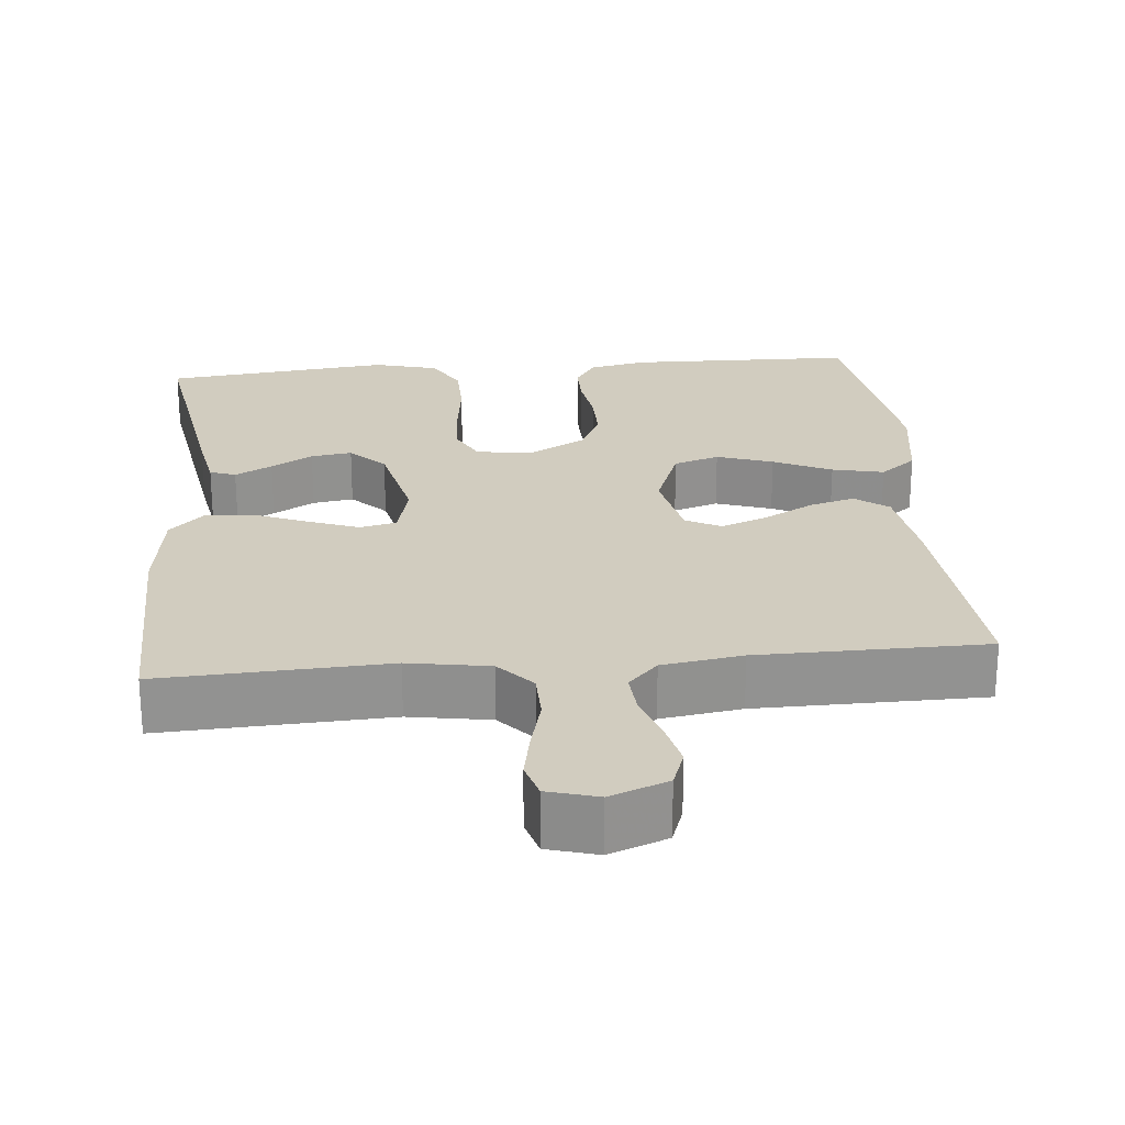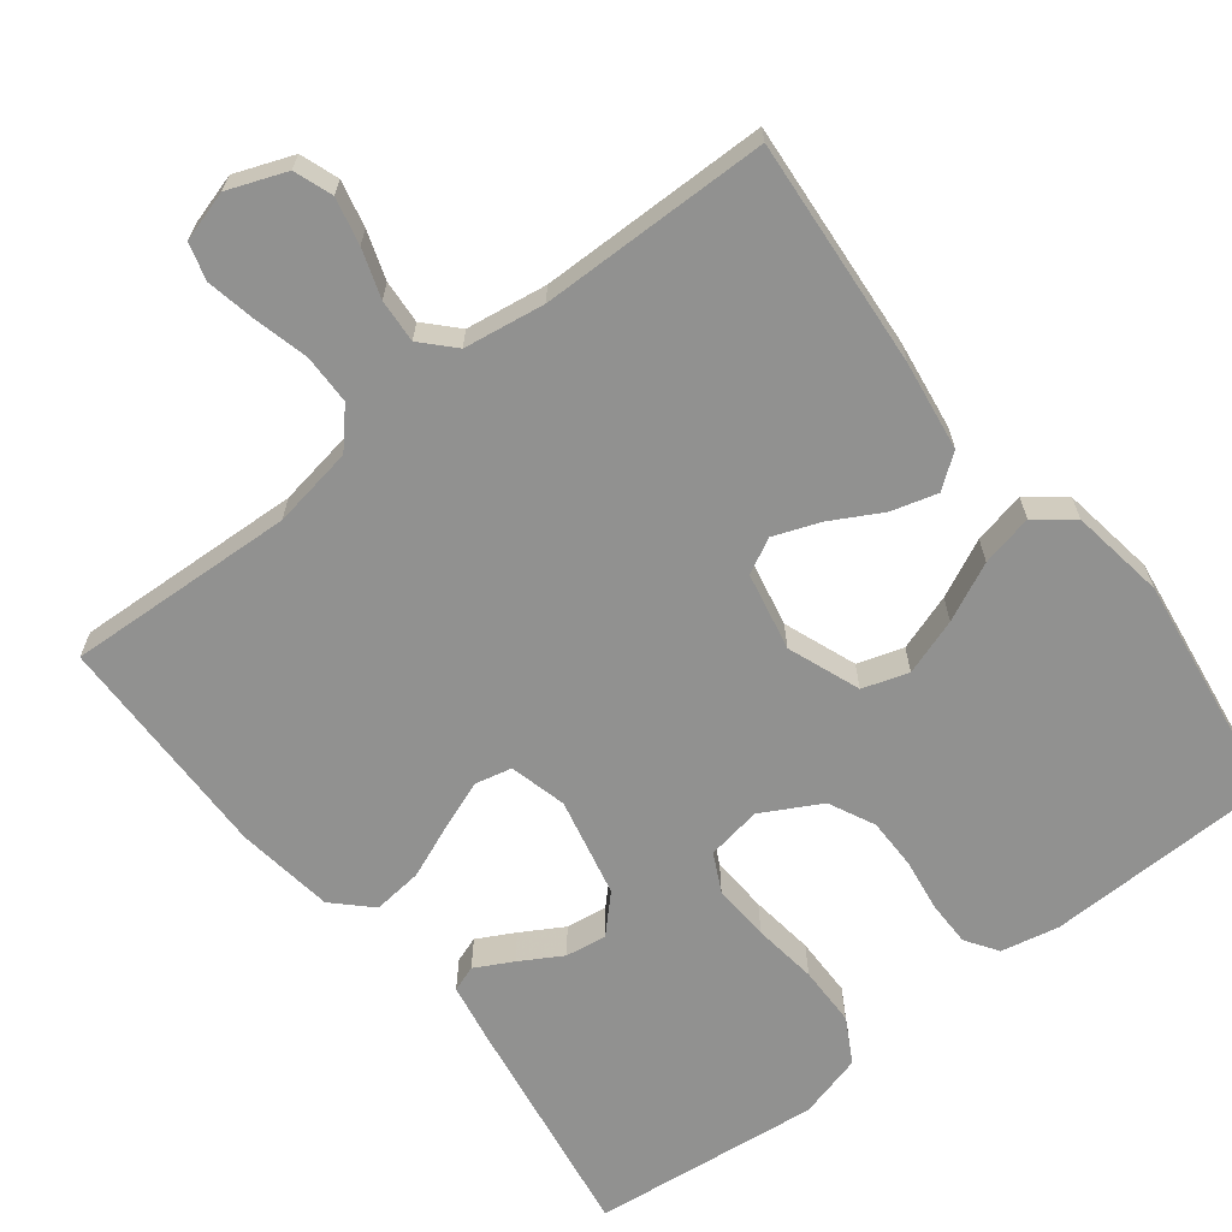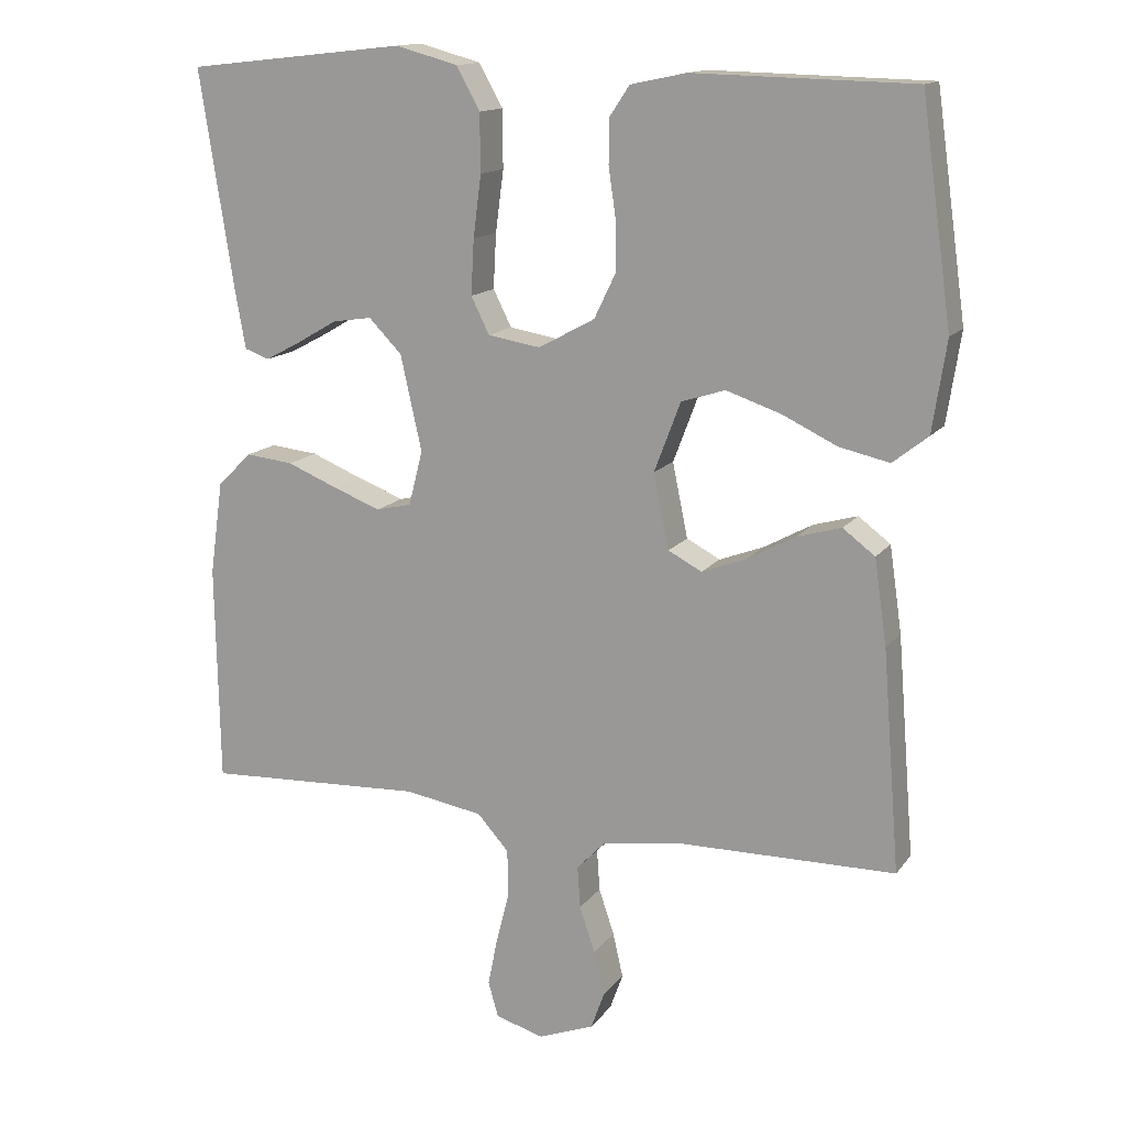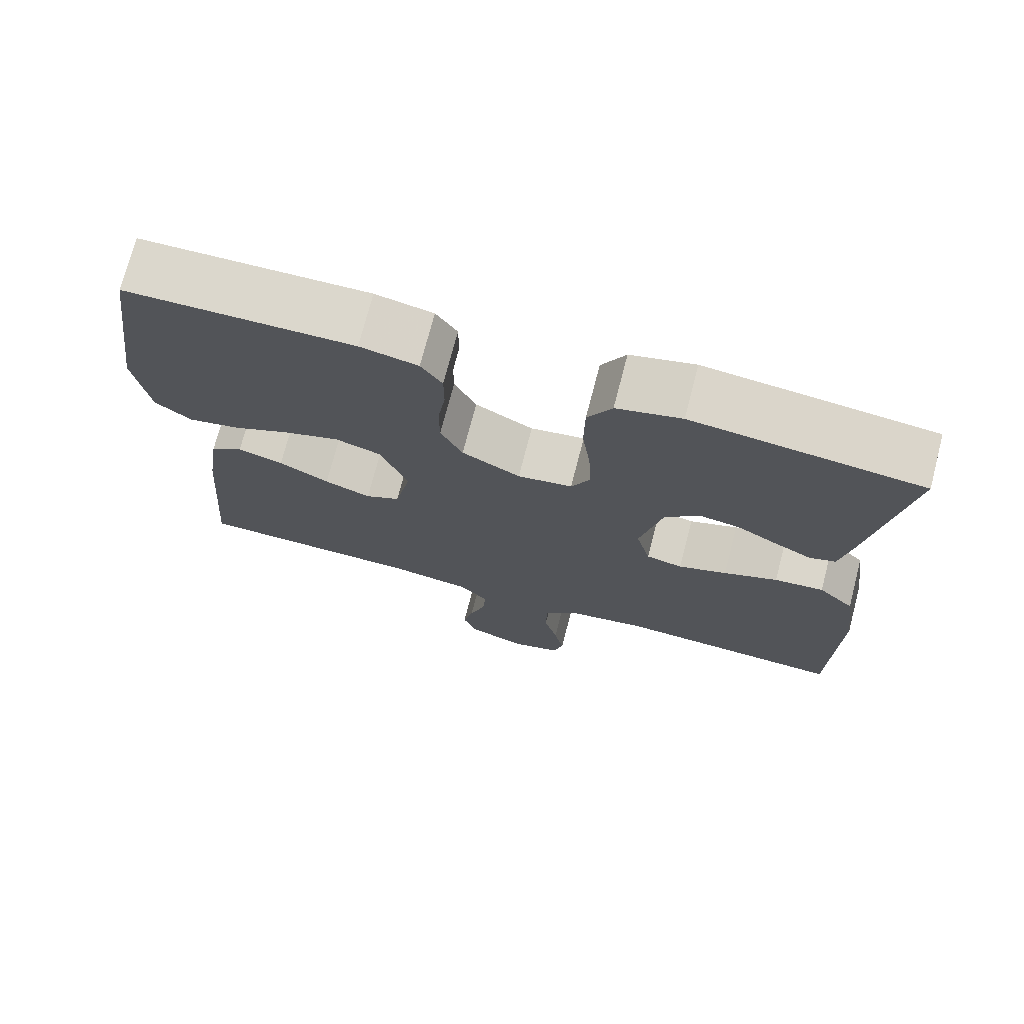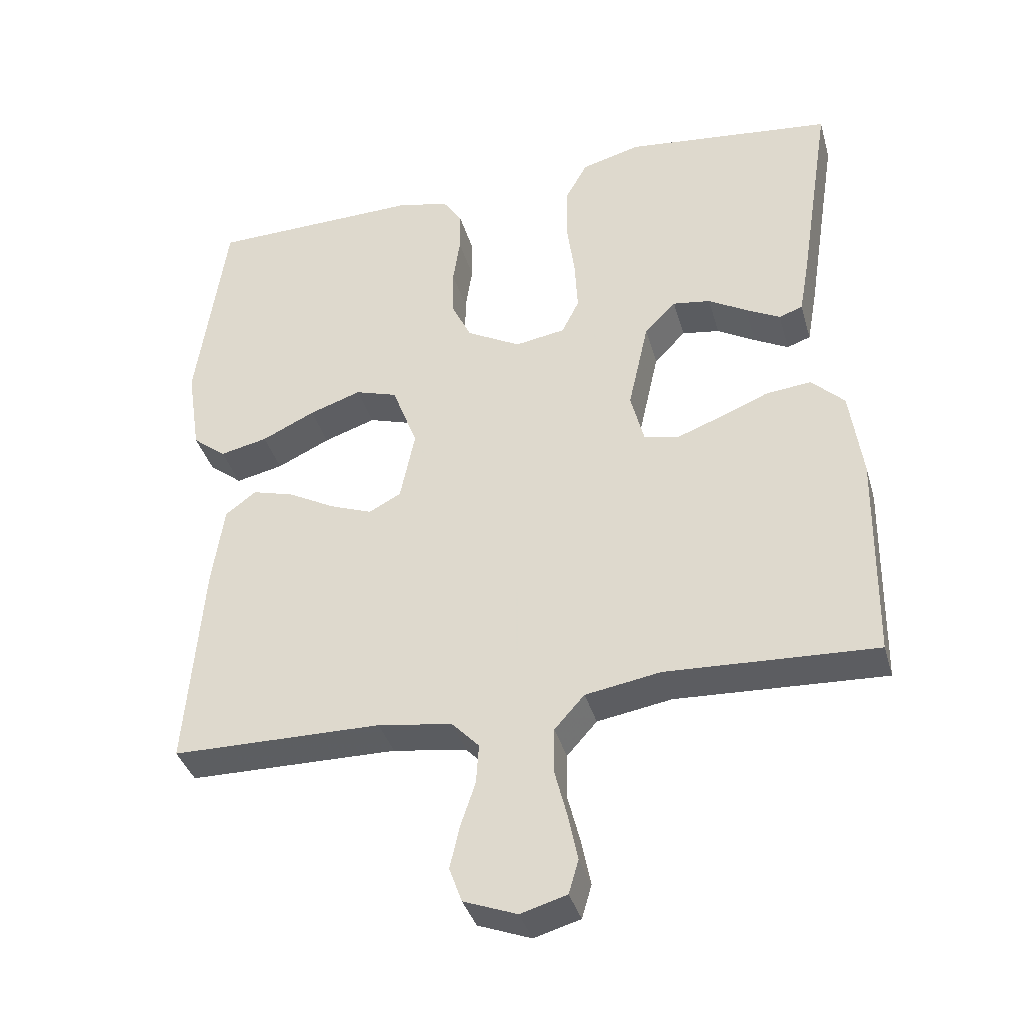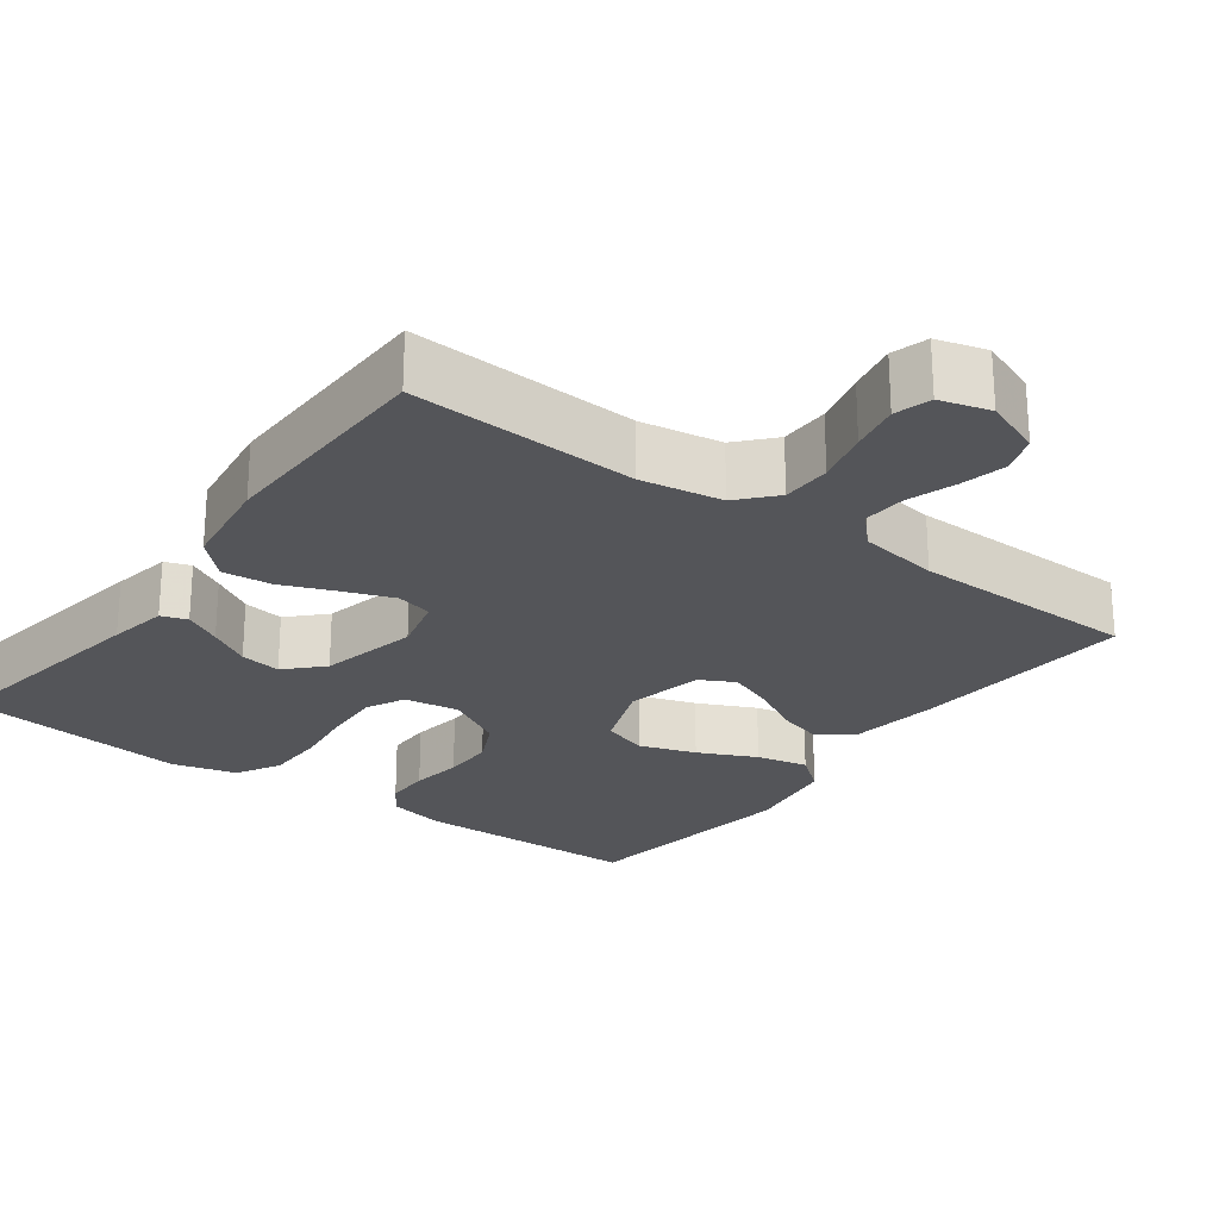
<metadata>
{"format":"obj","ext":"obj","renderer":"f3d","projection":"perspective","resolution":1024,"background":"white","views":[{"elev":24.2,"azim":174.7,"up":"+Y"},{"elev":-65.9,"azim":-142.1,"up":"+Y"},{"elev":14.3,"azim":-156.9,"up":"+Z"},{"elev":73.3,"azim":14.6,"up":"+Z"},{"elev":-37.5,"azim":15.5,"up":"+Z"},{"elev":-24.6,"azim":143.5,"up":"+Y"}]}
</metadata>
<code>
v 0.5 0.07 0.5
v 0.453 0.07 0.2
v 0.439 0.07 0.122
v 0.405 0.07 0.11
v 0.356 0.07 0.136
v 0.301 0.07 0.168
v 0.247 0.07 0.176
v 0.202 0.07 0.13
v 0.173 0.07 0
v 0.192 0.07 -0.075
v 0.24 0.07 -0.086
v 0.304 0.07 -0.062
v 0.375 0.07 -0.033
v 0.44 0.07 -0.026
v 0.487 0.07 -0.072
v 0.505 0.07 -0.2
v 0.5 0.07 -0.5
v 0.2 0.07 -0.486
v 0.093 0.07 -0.504
v 0.05 0.07 -0.552
v 0.049 0.07 -0.617
v 0.067 0.07 -0.688
v 0.08 0.07 -0.753
v 0.066 0.07 -0.801
v 0 0.07 -0.82
v -0.076 0.07 -0.791
v -0.094 0.07 -0.741
v -0.08 0.07 -0.68
v -0.059 0.07 -0.617
v -0.055 0.07 -0.56
v -0.094 0.07 -0.519
v -0.2 0.07 -0.503
v -0.5 0.07 -0.5
v -0.476 0.07 -0.2
v -0.459 0.07 -0.083
v -0.415 0.07 -0.05
v -0.355 0.07 -0.067
v -0.289 0.07 -0.103
v -0.228 0.07 -0.126
v -0.182 0.07 -0.102
v -0.161 0.07 0
v -0.197 0.07 0.095
v -0.257 0.07 0.114
v -0.331 0.07 0.089
v -0.407 0.07 0.053
v -0.475 0.07 0.038
v -0.523 0.07 0.076
v -0.542 0.07 0.2
v -0.5 0.07 0.5
v -0.2 0.07 0.507
v -0.124 0.07 0.491
v -0.096 0.07 0.449
v -0.096 0.07 0.39
v -0.106 0.07 0.322
v -0.106 0.07 0.254
v -0.077 0.07 0.194
v 0 0.07 0.152
v 0.072 0.07 0.164
v 0.097 0.07 0.214
v 0.093 0.07 0.289
v 0.082 0.07 0.373
v 0.083 0.07 0.452
v 0.115 0.07 0.51
v 0.2 0.07 0.533
v 0.5 0 0.5
v 0.453 0 0.2
v 0.439 0 0.122
v 0.405 0 0.11
v 0.356 0 0.136
v 0.301 0 0.168
v 0.247 0 0.176
v 0.202 0 0.13
v 0.173 0 0
v 0.192 0 -0.075
v 0.24 0 -0.086
v 0.304 0 -0.062
v 0.375 0 -0.033
v 0.44 0 -0.026
v 0.487 0 -0.072
v 0.505 0 -0.2
v 0.5 0 -0.5
v 0.2 0 -0.486
v 0.093 0 -0.504
v 0.05 0 -0.552
v 0.049 0 -0.617
v 0.067 0 -0.688
v 0.08 0 -0.753
v 0.066 0 -0.801
v 0 0 -0.82
v -0.076 0 -0.791
v -0.094 0 -0.741
v -0.08 0 -0.68
v -0.059 0 -0.617
v -0.055 0 -0.56
v -0.094 0 -0.519
v -0.2 0 -0.503
v -0.5 0 -0.5
v -0.476 0 -0.2
v -0.459 0 -0.083
v -0.415 0 -0.05
v -0.355 0 -0.067
v -0.289 0 -0.103
v -0.228 0 -0.126
v -0.182 0 -0.102
v -0.161 0 0
v -0.197 0 0.095
v -0.257 0 0.114
v -0.331 0 0.089
v -0.407 0 0.053
v -0.475 0 0.038
v -0.523 0 0.076
v -0.542 0 0.2
v -0.5 0 0.5
v -0.2 0 0.507
v -0.124 0 0.491
v -0.096 0 0.449
v -0.096 0 0.39
v -0.106 0 0.322
v -0.106 0 0.254
v -0.077 0 0.194
v 0 0 0.152
v 0.072 0 0.164
v 0.097 0 0.214
v 0.093 0 0.289
v 0.082 0 0.373
v 0.083 0 0.452
v 0.115 0 0.51
v 0.2 0 0.533
f 3 4 5
f 2 3 5
f 1 2 5
f 64 1 5
f 63 64 5
f 62 63 5
f 61 62 5
f 60 61 5
f 52 53 54
f 51 52 54
f 50 51 54
f 49 50 54
f 48 49 54
f 47 48 54
f 46 47 54
f 45 46 54
f 44 45 54
f 43 44 54 55
f 42 43 55 56
f 36 37 38
f 35 36 38
f 34 35 38
f 33 34 38
f 32 33 38
f 31 32 38 39
f 30 31 39 40
f 27 28 29
f 26 27 29
f 25 26 29
f 24 25 29
f 23 24 29
f 22 23 29
f 21 22 29
f 20 21 29 30
f 30 40 41
f 20 30 41
f 19 20 41
f 16 17 18
f 15 16 18
f 14 15 18
f 13 14 18
f 12 13 18
f 11 12 18 19
f 42 56 57
f 41 42 57
f 19 41 57
f 19 57 58
f 10 11 19
f 19 58 59
f 10 19 59
f 9 10 59
f 8 9 59 60
f 7 8 60
f 6 7 60
f 60 6 5
f 69 68 67
f 69 67 66
f 69 66 65
f 69 65 128
f 69 128 127
f 69 127 126
f 69 126 125
f 69 125 124
f 118 117 116
f 118 116 115
f 118 115 114
f 118 114 113
f 118 113 112
f 118 112 111
f 118 111 110
f 118 110 109
f 118 109 108
f 119 118 108 107
f 120 119 107 106
f 102 101 100
f 102 100 99
f 102 99 98
f 102 98 97
f 102 97 96
f 103 102 96 95
f 104 103 95 94
f 93 92 91
f 93 91 90
f 93 90 89
f 93 89 88
f 93 88 87
f 93 87 86
f 93 86 85
f 94 93 85 84
f 105 104 94
f 105 94 84
f 105 84 83
f 82 81 80
f 82 80 79
f 82 79 78
f 82 78 77
f 82 77 76
f 83 82 76 75
f 121 120 106
f 121 106 105
f 121 105 83
f 122 121 83
f 83 75 74
f 123 122 83
f 123 83 74
f 123 74 73
f 124 123 73 72
f 124 72 71
f 124 71 70
f 69 70 124
f 1 65 66 2
f 2 66 67 3
f 3 67 68 4
f 4 68 69 5
f 5 69 70 6
f 6 70 71 7
f 7 71 72 8
f 8 72 73 9
f 9 73 74 10
f 10 74 75 11
f 11 75 76 12
f 12 76 77 13
f 13 77 78 14
f 14 78 79 15
f 15 79 80 16
f 16 80 81 17
f 17 81 82 18
f 18 82 83 19
f 19 83 84 20
f 20 84 85 21
f 21 85 86 22
f 22 86 87 23
f 23 87 88 24
f 24 88 89 25
f 25 89 90 26
f 26 90 91 27
f 27 91 92 28
f 28 92 93 29
f 29 93 94 30
f 30 94 95 31
f 31 95 96 32
f 32 96 97 33
f 33 97 98 34
f 34 98 99 35
f 35 99 100 36
f 36 100 101 37
f 37 101 102 38
f 38 102 103 39
f 39 103 104 40
f 40 104 105 41
f 41 105 106 42
f 42 106 107 43
f 43 107 108 44
f 44 108 109 45
f 45 109 110 46
f 46 110 111 47
f 47 111 112 48
f 48 112 113 49
f 49 113 114 50
f 50 114 115 51
f 51 115 116 52
f 52 116 117 53
f 53 117 118 54
f 54 118 119 55
f 55 119 120 56
f 56 120 121 57
f 57 121 122 58
f 58 122 123 59
f 59 123 124 60
f 60 124 125 61
f 61 125 126 62
f 62 126 127 63
f 63 127 128 64
f 64 128 65 1

</code>
